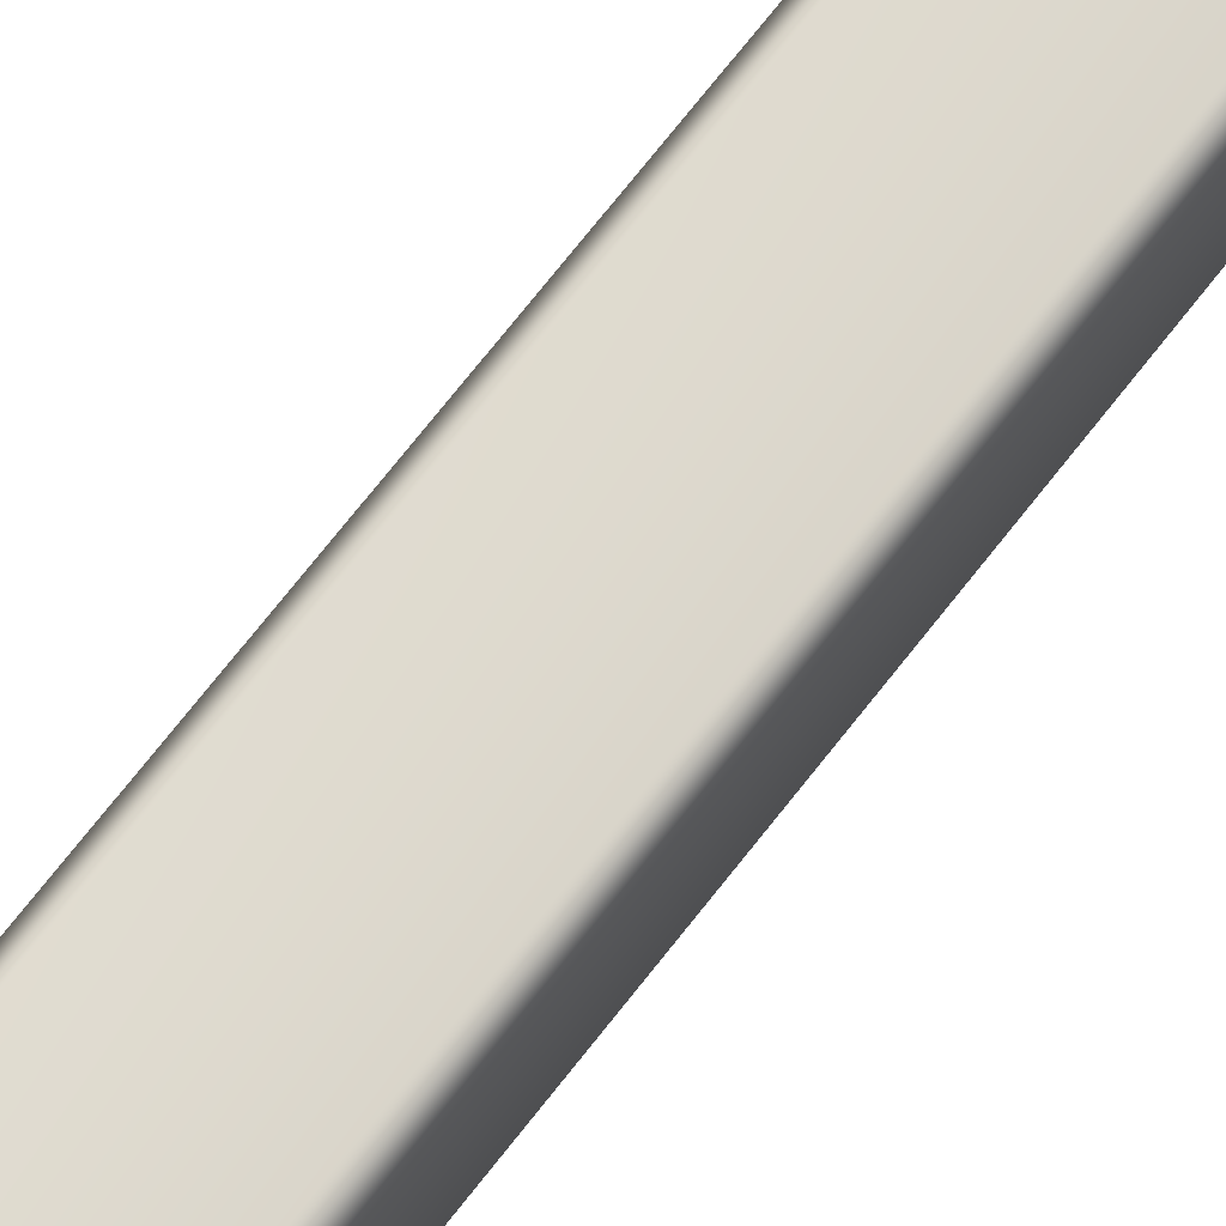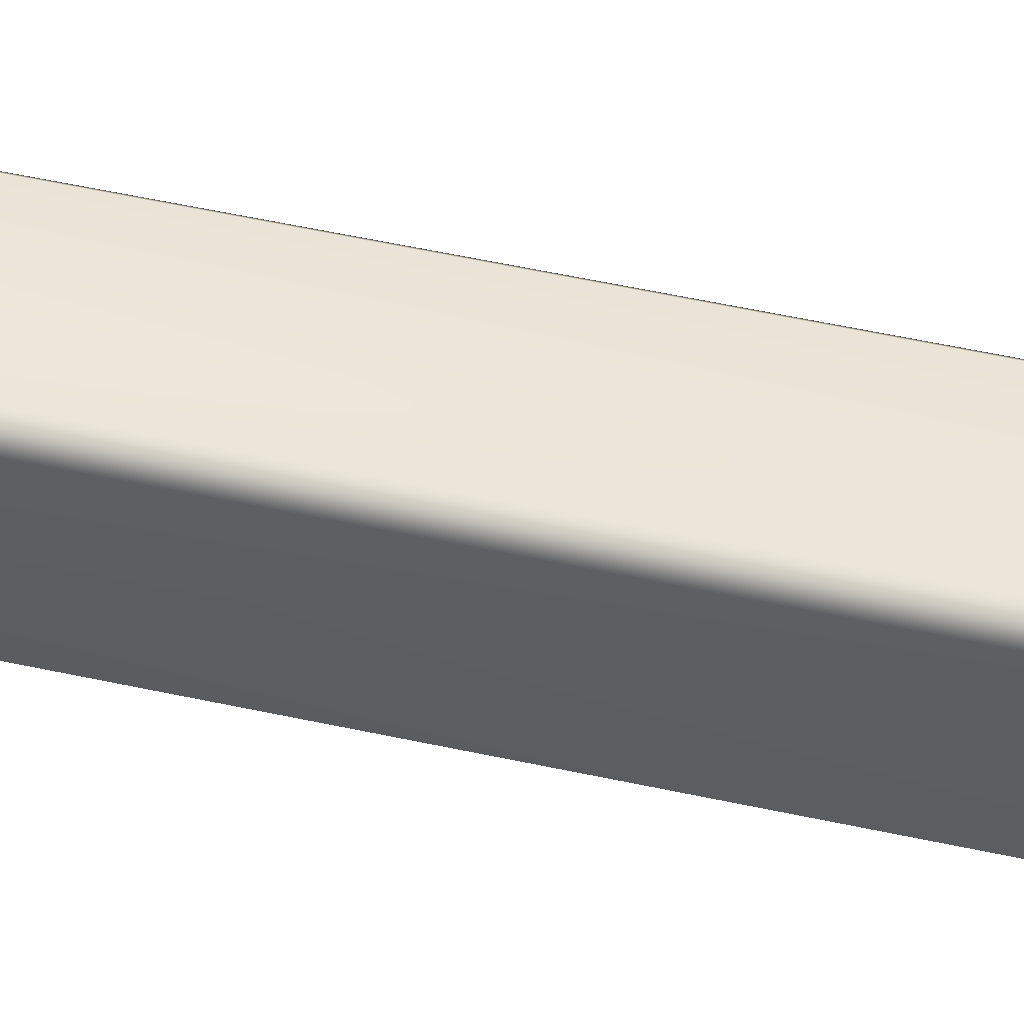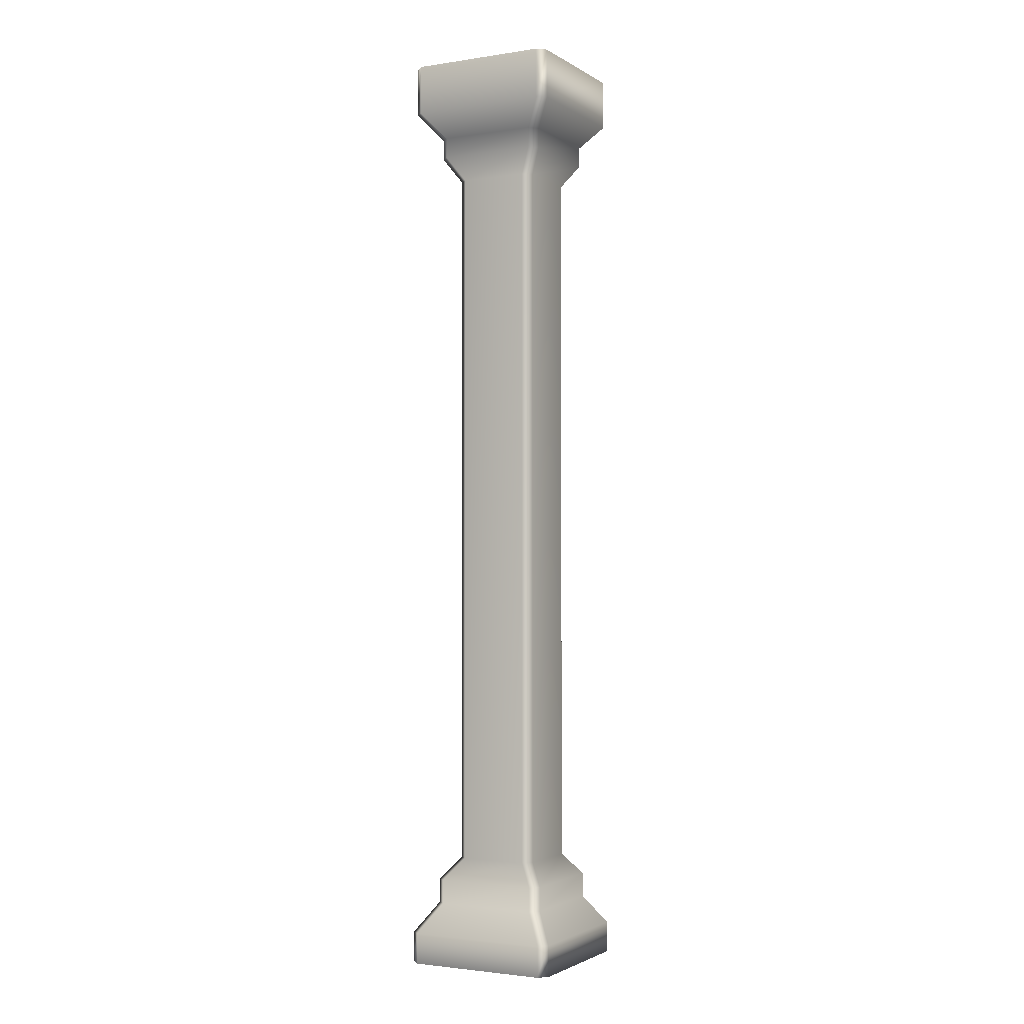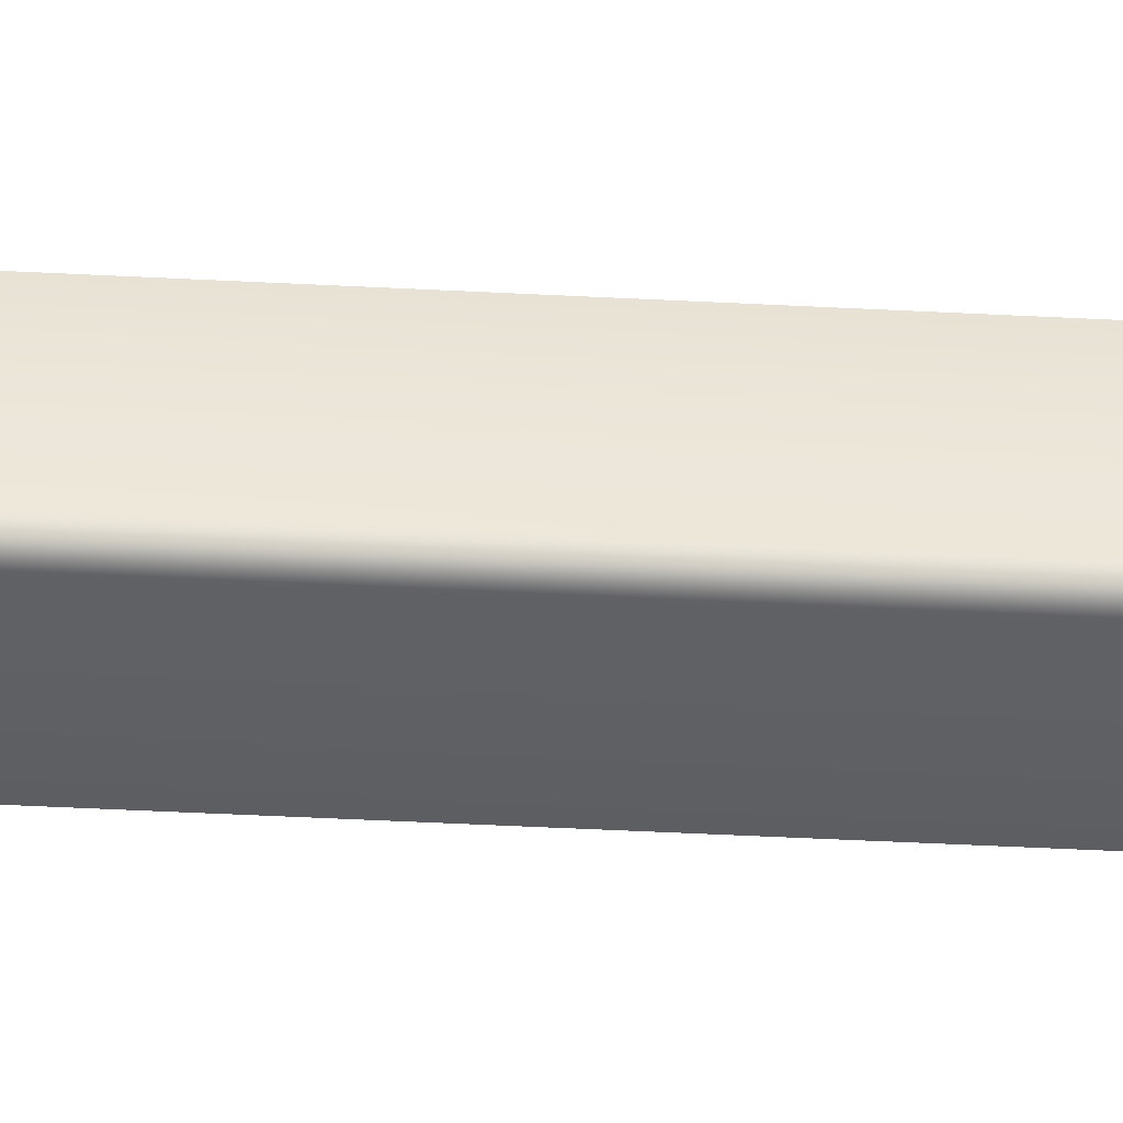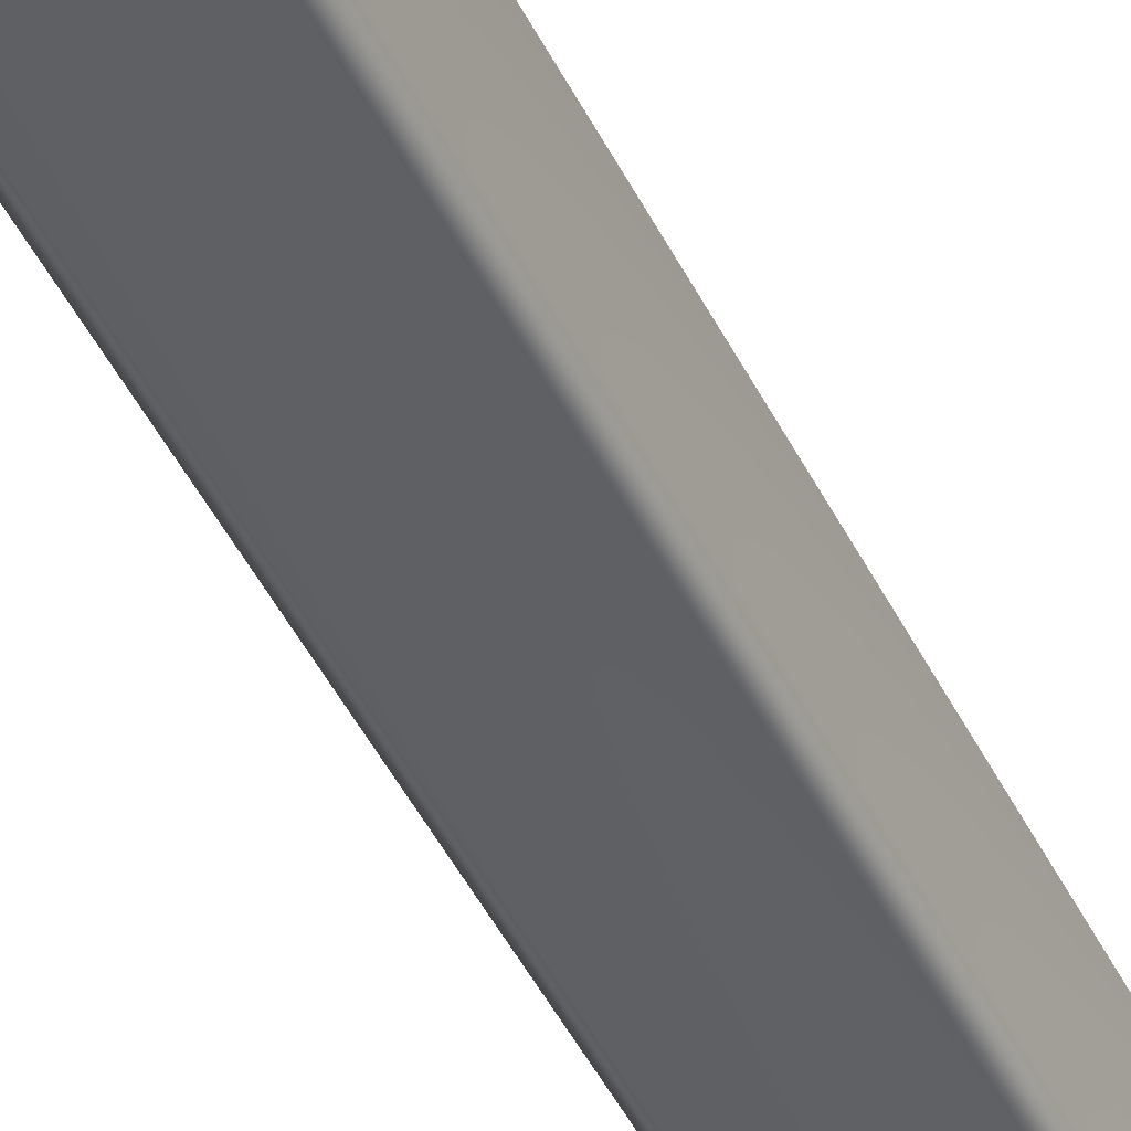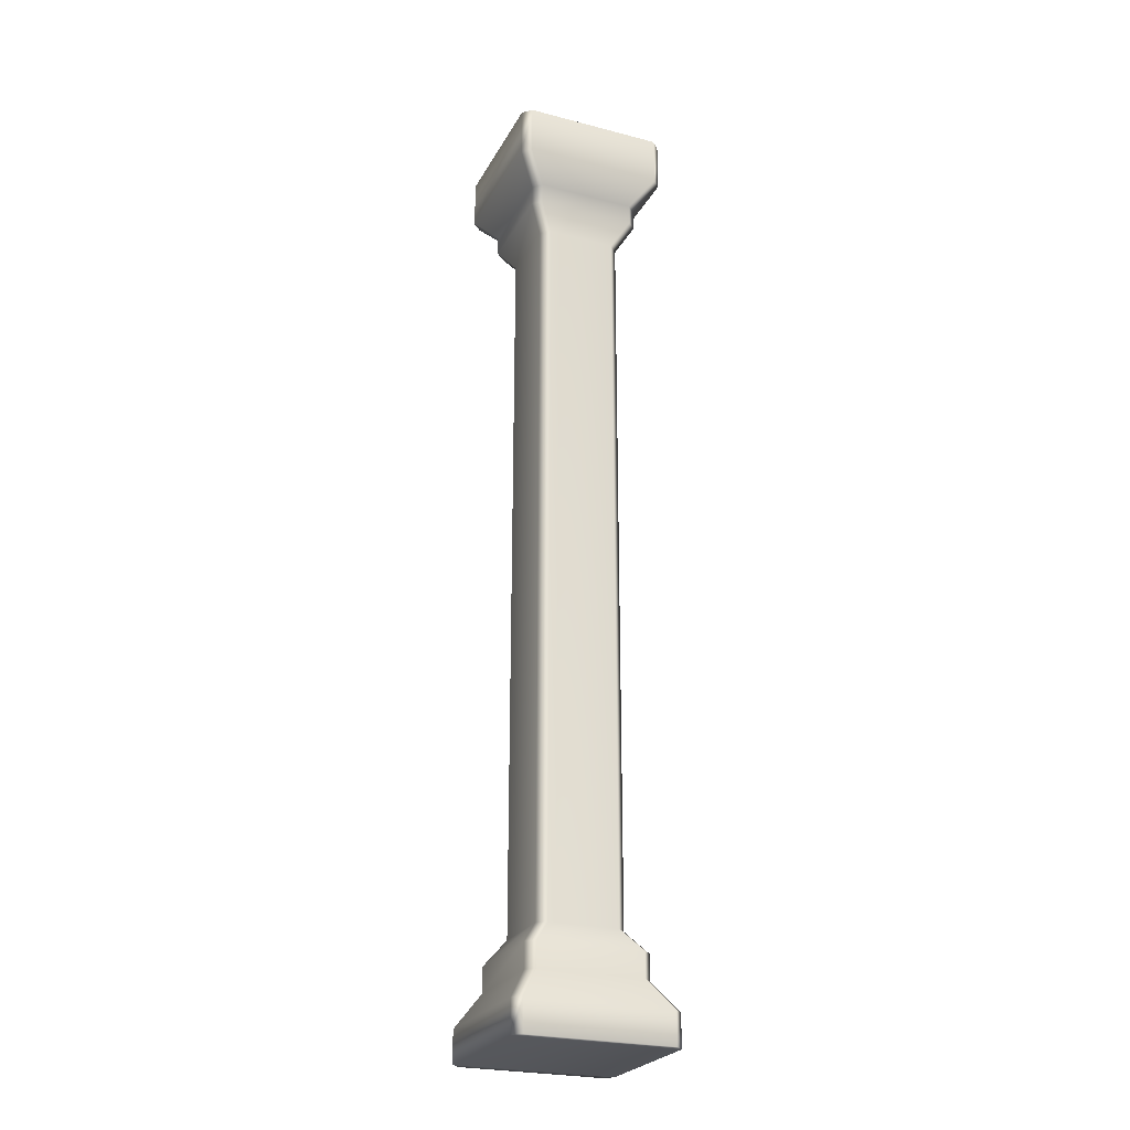
<metadata>
{"format":"obj","ext":"obj","renderer":"f3d","projection":"perspective","resolution":1024,"background":"white","views":[{"elev":71.6,"azim":-142.0,"up":"+Z"},{"elev":48.2,"azim":104.2,"up":"+Z"},{"elev":-2.3,"azim":-152.1,"up":"+Y"},{"elev":-44.4,"azim":-93.5,"up":"+Z"},{"elev":-44.9,"azim":-155.3,"up":"+Z"},{"elev":-25.1,"azim":-22.8,"up":"+Y"}]}
</metadata>
<code>
g default
v -0.5 -3.001 0.4462
v -0.4462 -3.001 0.5
v -0.5 -2.803 0.4462
v -0.4462 -2.803 0.5
v 0.5 -3.001 0.4462
v 0.4462 -3.001 0.5
v 0.4462 -2.803 0.5
v 0.5 -2.803 0.4462
v -0.4462 -2.803 -0.5
v -0.5 -2.803 -0.4462
v -0.5 -3.001 -0.4462
v -0.4462 -3.001 -0.5
v 0.5 -2.803 -0.4462
v 0.4462 -2.803 -0.5
v 0.5 -3.001 -0.4462
v 0.4462 -3.001 -0.5
v -0.3754 -2.616 0.3216
v -0.3216 -2.616 0.3754
v 0.3216 -2.616 0.3754
v 0.3754 -2.616 0.3216
v 0.3754 -2.616 -0.3216
v 0.3216 -2.616 -0.3754
v -0.3216 -2.616 -0.3754
v -0.3754 -2.616 -0.3216
v -0.3754 -2.462 0.3216
v -0.3216 -2.462 0.3754
v 0.3216 -2.462 0.3754
v 0.3754 -2.462 0.3216
v 0.3754 -2.462 -0.3216
v 0.3216 -2.462 -0.3754
v -0.3216 -2.462 -0.3754
v -0.3754 -2.462 -0.3216
v -0.2691 -2.324 0.2153
v -0.2153 -2.324 0.2691
v 0.2153 -2.324 0.2691
v 0.2691 -2.324 0.2153
v 0.2691 -2.324 -0.2153
v 0.2153 -2.324 -0.2691
v -0.2153 -2.324 -0.2691
v -0.2691 -2.324 -0.2153
v -0.2691 2.248 0.2153
v -0.2153 2.248 0.2691
v 0.2153 2.248 0.2691
v 0.2691 2.248 0.2153
v 0.2691 2.248 -0.2153
v 0.2153 2.248 -0.2691
v -0.2153 2.248 -0.2691
v -0.2691 2.248 -0.2153
v -0.3628 2.397 0.309
v -0.309 2.397 0.3628
v 0.309 2.397 0.3628
v 0.3628 2.397 0.309
v 0.3628 2.397 -0.309
v 0.309 2.397 -0.3628
v -0.309 2.397 -0.3628
v -0.3628 2.397 -0.309
v -0.3628 2.526 0.309
v -0.309 2.526 0.3628
v 0.309 2.526 0.3628
v 0.3628 2.526 0.309
v 0.3628 2.526 -0.309
v 0.309 2.526 -0.3628
v -0.309 2.526 -0.3628
v -0.3628 2.526 -0.309
v -0.4903 2.687 0.4365
v -0.4365 2.687 0.4903
v 0.4365 2.687 0.4903
v 0.4903 2.687 0.4365
v 0.4903 2.687 -0.4365
v 0.4365 2.687 -0.4903
v -0.4365 2.687 -0.4903
v -0.4903 2.687 -0.4365
v -0.4903 3.001 0.4365
v -0.4365 3.001 0.4903
v 0.4903 3.001 0.4365
v 0.4365 3.001 0.4903
v 0.4365 3.001 -0.4903
v 0.4903 3.001 -0.4365
v -0.4903 3.001 -0.4365
v -0.4365 3.001 -0.4903
g pillar_LP
f 11 12 16 15
f 73 75 78 79
f 1 2 4 3
f 3 4 18 17
f 6 5 8 7
f 7 8 20 19
f 9 10 24 23
f 10 9 12 11
f 13 14 22 21
f 14 13 15 16
f 17 18 26 25
f 19 20 28 27
f 21 22 30 29
f 23 24 32 31
f 25 26 34 33
f 27 28 36 35
f 29 30 38 37
f 31 32 40 39
f 33 34 42 41
f 35 36 44 43
f 37 38 46 45
f 39 40 48 47
f 41 42 50 49
f 43 44 52 51
f 45 46 54 53
f 47 48 56 55
f 49 50 58 57
f 51 52 60 59
f 53 54 62 61
f 55 56 64 63
f 57 58 66 65
f 59 60 68 67
f 61 62 70 69
f 63 64 72 71
f 65 66 74 73
f 67 68 75 76
f 69 70 77 78
f 71 72 79 80
f 4 2 6 7
f 9 14 16 12
f 8 5 15 13
f 10 11 1 3
f 4 7 19 18
f 8 13 21 20
f 14 9 23 22
f 10 3 17 24
f 18 19 27 26
f 20 21 29 28
f 22 23 31 30
f 24 17 25 32
f 26 27 35 34
f 28 29 37 36
f 30 31 39 38
f 32 25 33 40
f 34 35 43 42
f 36 37 45 44
f 38 39 47 46
f 40 33 41 48
f 42 43 51 50
f 44 45 53 52
f 46 47 55 54
f 48 41 49 56
f 50 51 59 58
f 52 53 61 60
f 54 55 63 62
f 56 49 57 64
f 58 59 67 66
f 60 61 69 68
f 62 63 71 70
f 64 57 65 72
f 66 67 76 74
f 68 69 78 75
f 70 71 80 77
f 72 65 73 79
f 79 78 77 80
f 73 74 76 75
f 11 15 5 1
f 1 5 6 2

</code>
